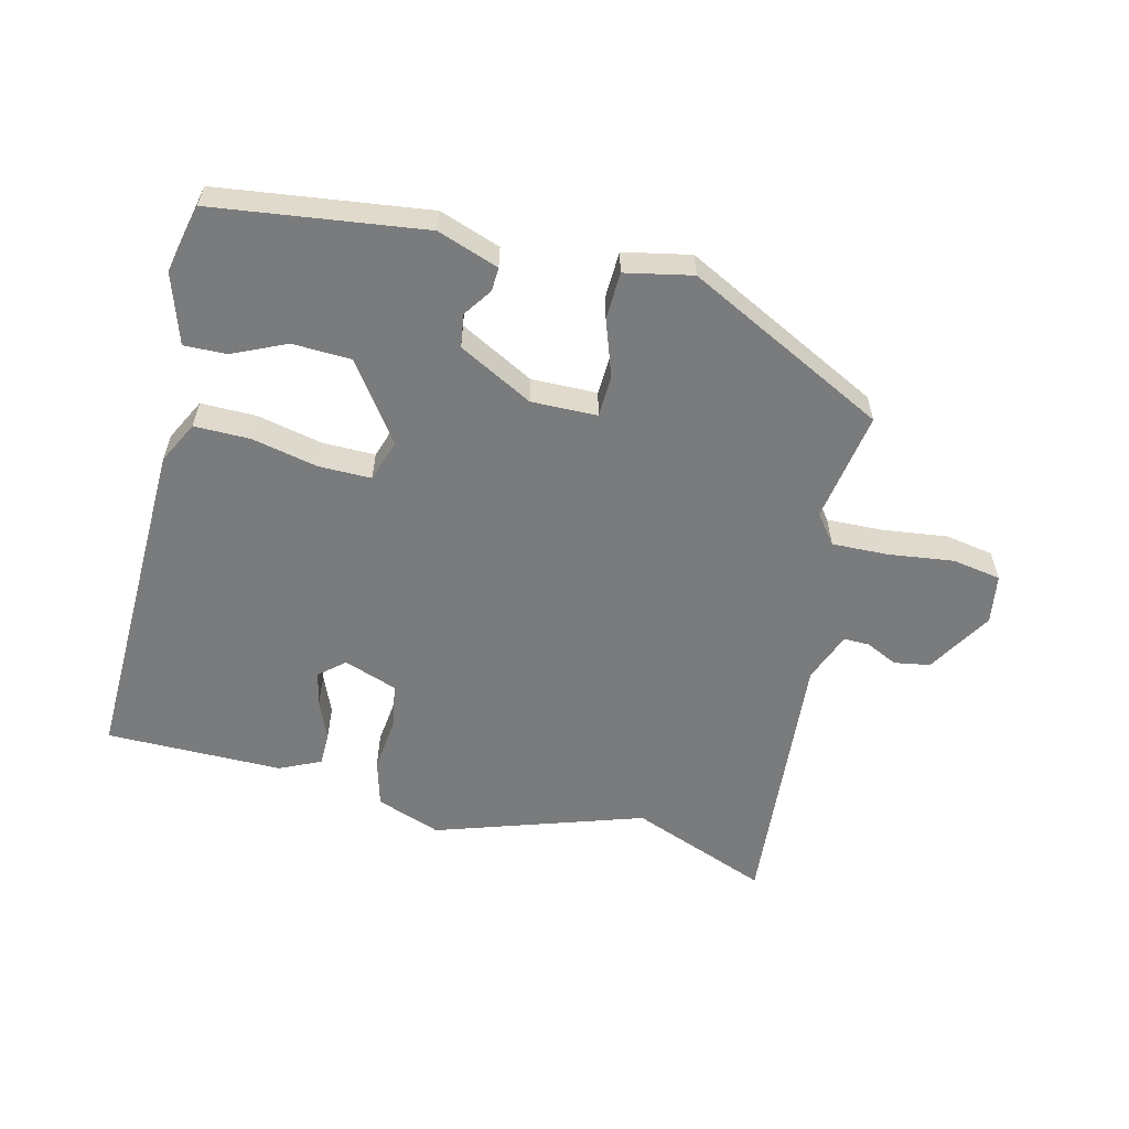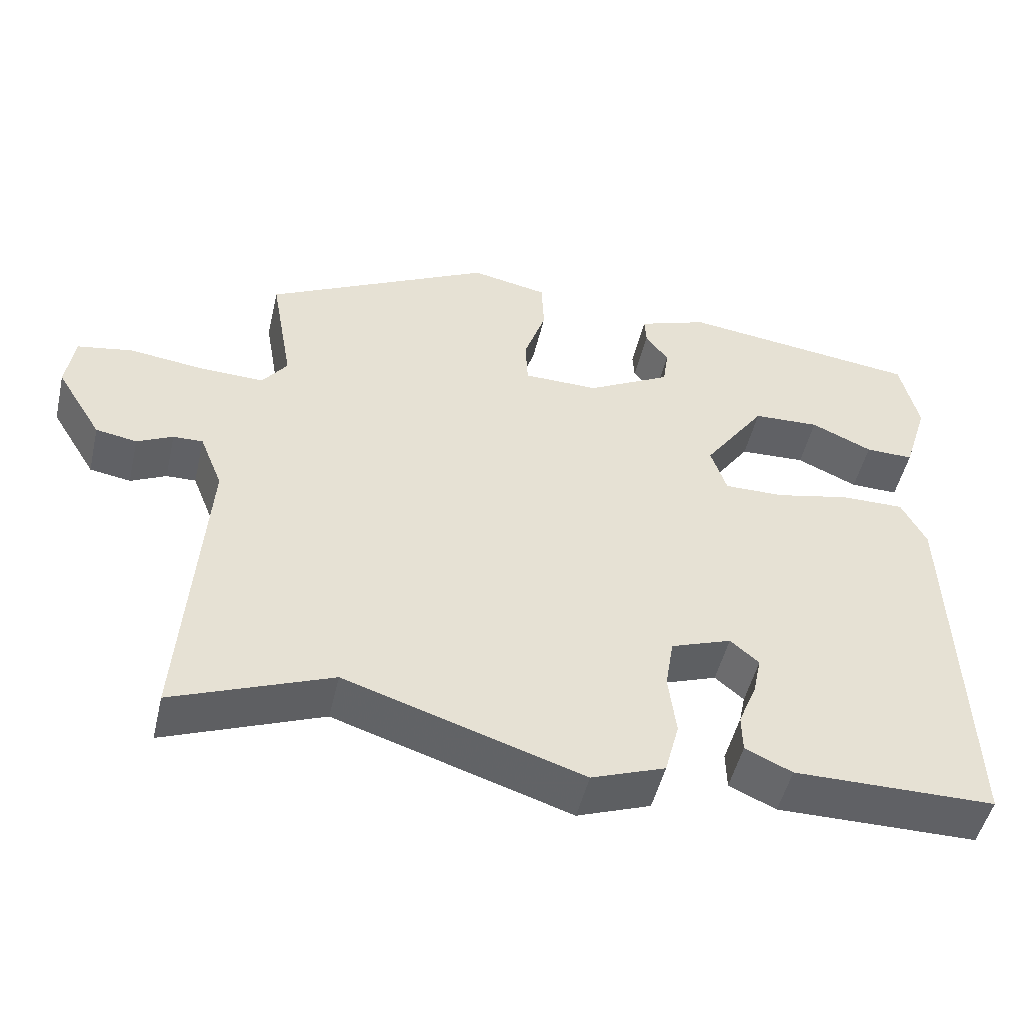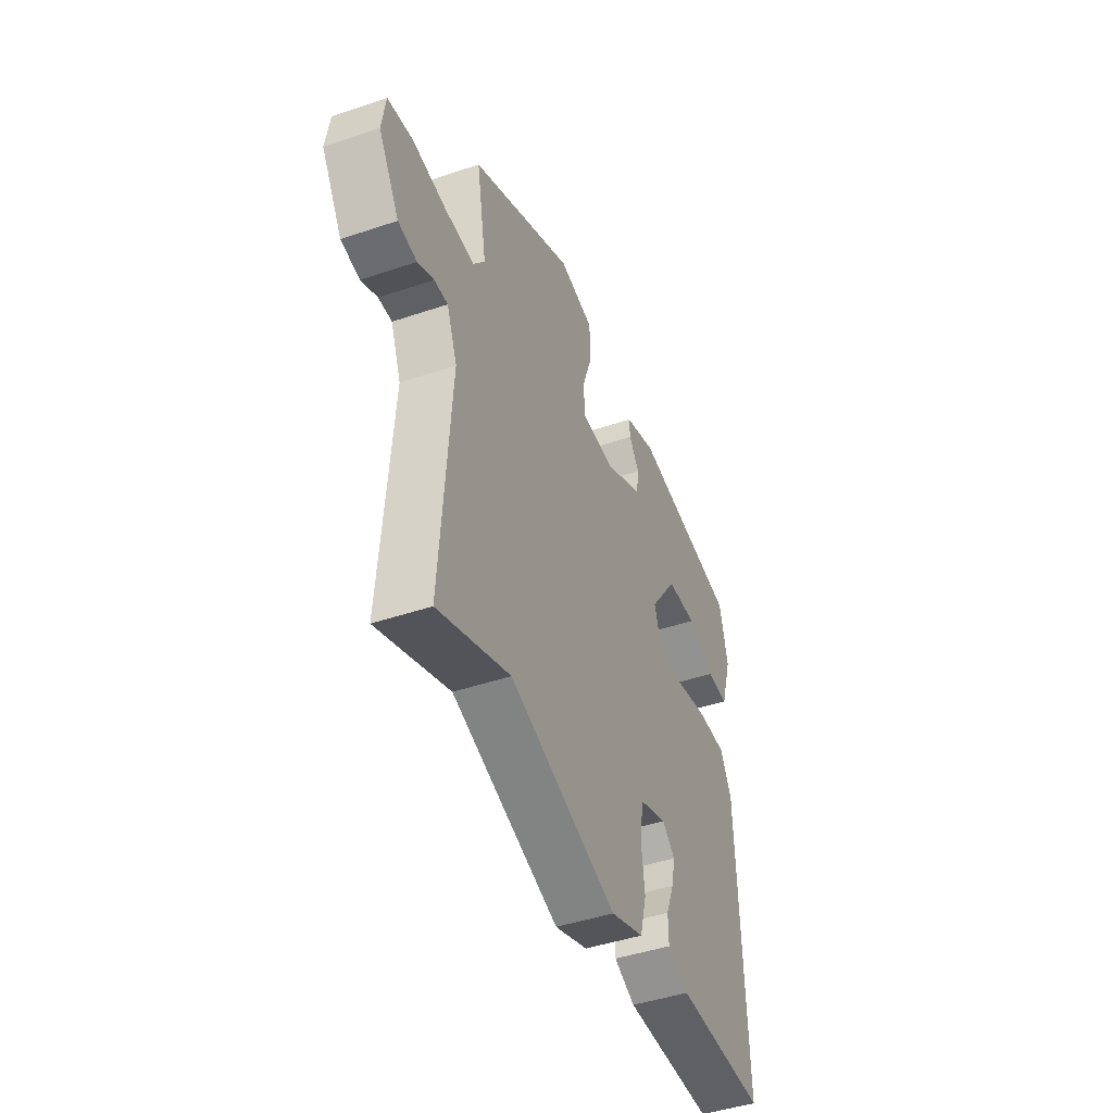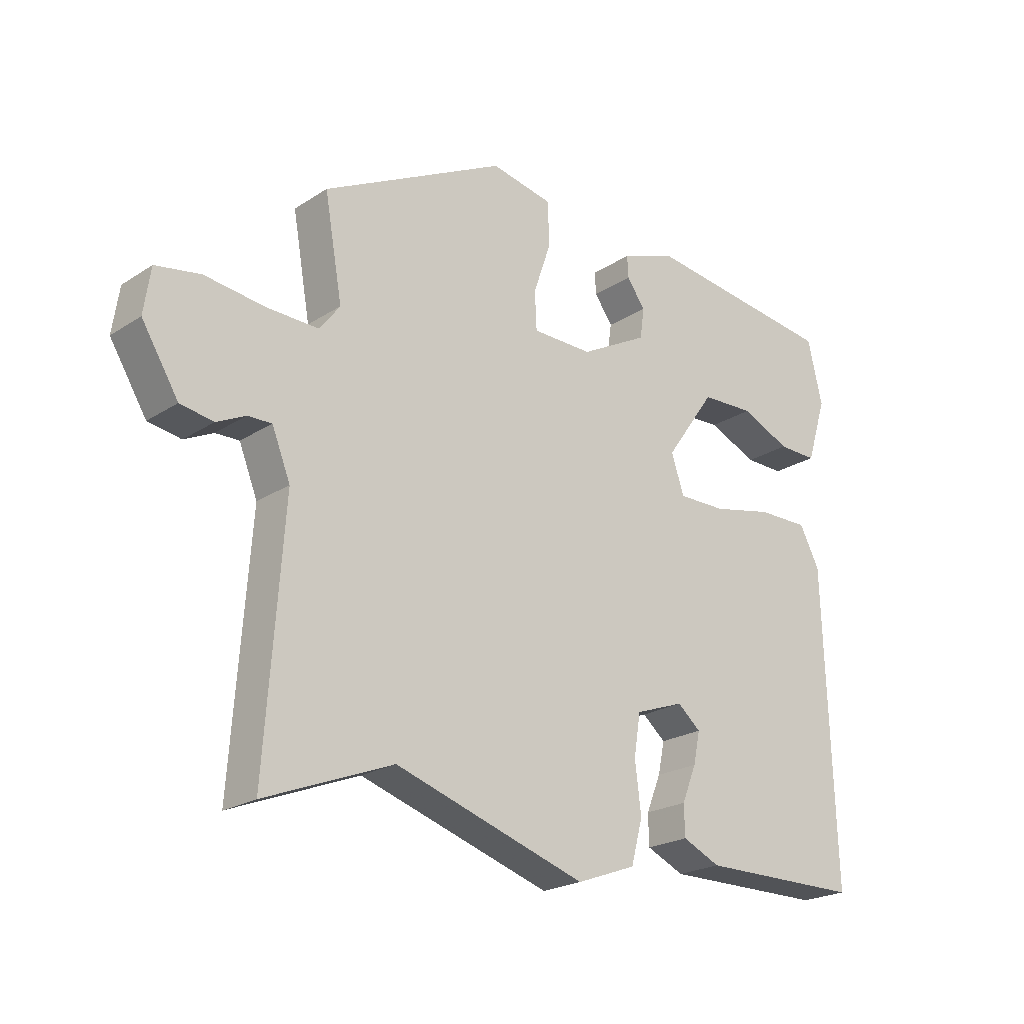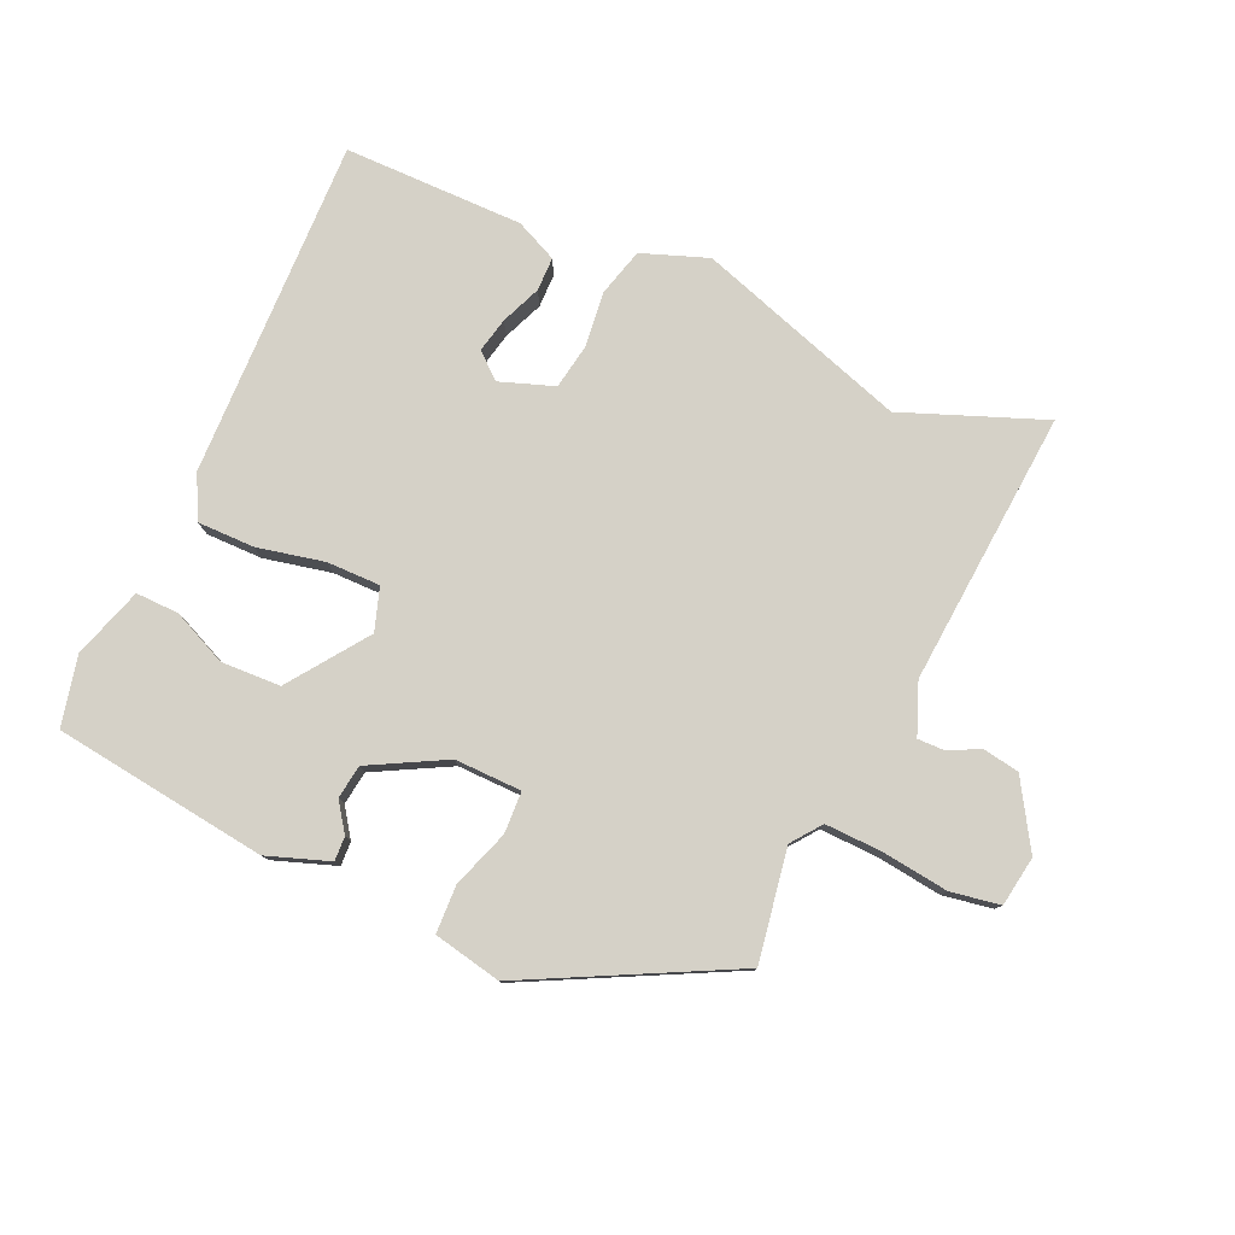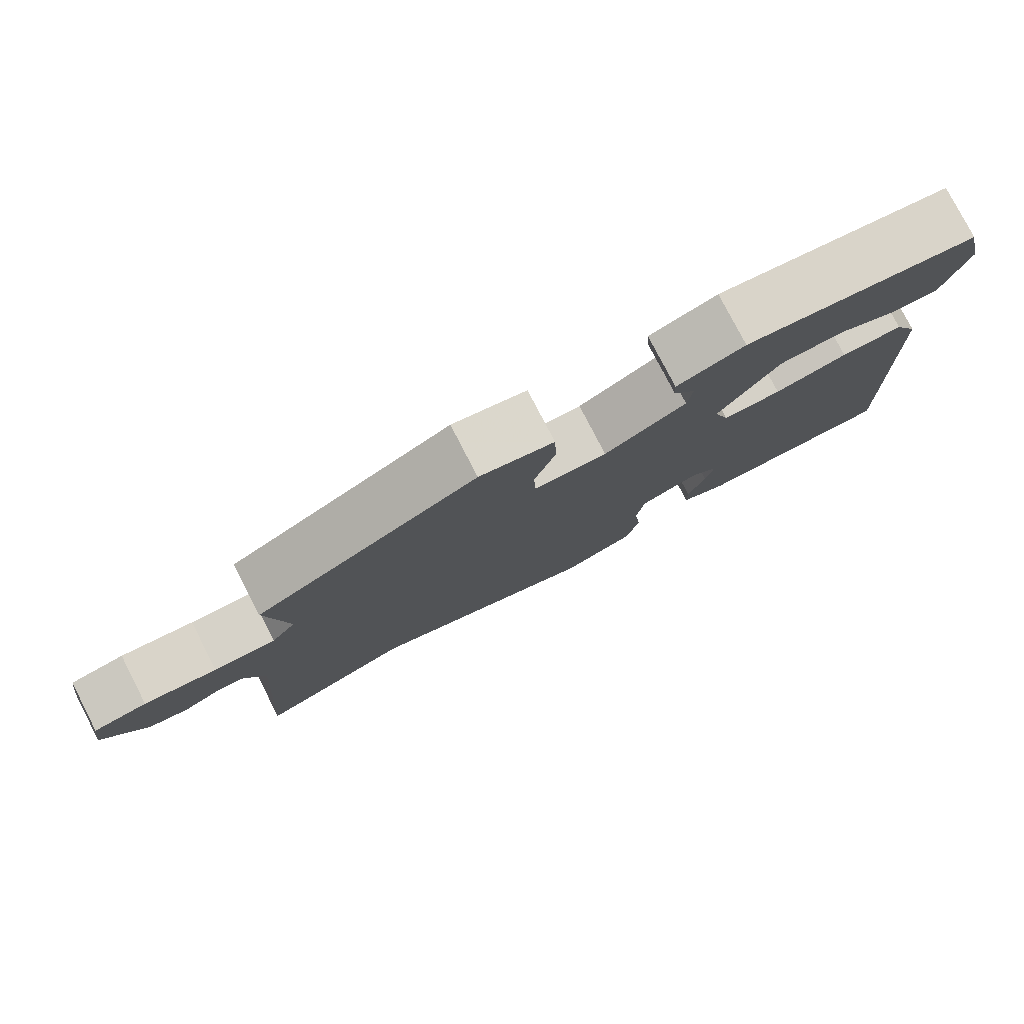
<metadata>
{"format":"obj","ext":"obj","renderer":"f3d","projection":"perspective","resolution":1024,"background":"white","views":[{"elev":-58.3,"azim":-13.4,"up":"+Y"},{"elev":-49.5,"azim":166.9,"up":"+Z"},{"elev":-45.3,"azim":111.3,"up":"+Z"},{"elev":-22.2,"azim":138.1,"up":"+Z"},{"elev":79.0,"azim":24.5,"up":"+Y"},{"elev":78.8,"azim":152.7,"up":"+Z"}]}
</metadata>
<code>
v -0.489 0.07 0.423
v -0.172 0.07 0.462
v -0.08 0.07 0.429
v -0.082 0.07 0.393
v -0.112 0.07 0.351
v -0.105 0.07 0.301
v 0.006 0.07 0.241
v 0.105 0.07 0.242
v 0.108 0.07 0.304
v 0.079 0.07 0.389
v 0.082 0.07 0.46
v 0.183 0.07 0.48
v 0.483 0.07 0.325
v 0.454 0.07 0.16
v 0.487 0.07 0.116
v 0.571 0.07 0.118
v 0.67 0.07 0.13
v 0.743 0.07 0.117
v 0.754 0.07 0.043
v 0.694 0.07 -0.054
v 0.64 0.07 -0.063
v 0.593 0.07 -0.04
v 0.554 0.07 -0.039
v 0.524 0.07 -0.114
v 0.553 0.07 -0.521
v 0.345 0.07 -0.439
v 0.032 0.07 -0.539
v -0.065 0.07 -0.503
v -0.084 0.07 -0.432
v -0.074 0.07 -0.351
v -0.085 0.07 -0.283
v -0.165 0.07 -0.254
v -0.203 0.07 -0.286
v -0.192 0.07 -0.338
v -0.168 0.07 -0.397
v -0.169 0.07 -0.447
v -0.231 0.07 -0.475
v -0.497 0.07 -0.473
v -0.481 0.07 0.03
v -0.448 0.07 0.093
v -0.364 0.07 0.092
v -0.265 0.07 0.07
v -0.186 0.07 0.069
v -0.165 0.07 0.132
v -0.247 0.07 0.248
v -0.335 0.07 0.252
v -0.416 0.07 0.216
v -0.48 0.07 0.215
v -0.513 0.07 0.32
v -0.489 0 0.423
v -0.172 0 0.462
v -0.08 0 0.429
v -0.082 0 0.393
v -0.112 0 0.351
v -0.105 0 0.301
v 0.006 0 0.241
v 0.105 0 0.242
v 0.108 0 0.304
v 0.079 0 0.389
v 0.082 0 0.46
v 0.183 0 0.48
v 0.483 0 0.325
v 0.454 0 0.16
v 0.487 0 0.116
v 0.571 0 0.118
v 0.67 0 0.13
v 0.743 0 0.117
v 0.754 0 0.043
v 0.694 0 -0.054
v 0.64 0 -0.063
v 0.593 0 -0.04
v 0.554 0 -0.039
v 0.524 0 -0.114
v 0.553 0 -0.521
v 0.345 0 -0.439
v 0.032 0 -0.539
v -0.065 0 -0.503
v -0.084 0 -0.432
v -0.074 0 -0.351
v -0.085 0 -0.283
v -0.165 0 -0.254
v -0.203 0 -0.286
v -0.192 0 -0.338
v -0.168 0 -0.397
v -0.169 0 -0.447
v -0.231 0 -0.475
v -0.497 0 -0.473
v -0.481 0 0.03
v -0.448 0 0.093
v -0.364 0 0.092
v -0.265 0 0.07
v -0.186 0 0.069
v -0.165 0 0.132
v -0.247 0 0.248
v -0.335 0 0.252
v -0.416 0 0.216
v -0.48 0 0.215
v -0.513 0 0.32
f 2 3 4
f 1 2 4
f 49 1 4
f 48 49 4
f 47 48 4
f 46 47 4
f 45 46 4 5
f 44 45 5 6
f 43 44 6 7
f 40 41 42
f 39 40 42
f 38 39 42
f 37 38 42
f 37 42 43
f 34 35 36 37
f 33 34 37
f 33 37 43
f 43 7 8
f 33 43 8
f 32 33 8
f 28 29 30
f 27 28 30
f 26 27 30
f 26 30 31
f 24 25 26
f 23 24 26 31
f 20 21 22
f 19 20 22
f 18 19 22
f 17 18 22
f 16 17 22
f 15 16 22 23
f 31 32 8
f 23 31 8
f 15 23 8
f 14 15 8
f 12 13 14
f 11 12 14
f 10 11 14
f 9 10 14
f 8 9 14
f 53 52 51
f 53 51 50
f 53 50 98
f 53 98 97
f 53 97 96
f 53 96 95
f 54 53 95 94
f 55 54 94 93
f 56 55 93 92
f 91 90 89
f 91 89 88
f 91 88 87
f 91 87 86
f 92 91 86
f 86 85 84 83
f 86 83 82
f 92 86 82
f 57 56 92
f 57 92 82
f 57 82 81
f 79 78 77
f 79 77 76
f 79 76 75
f 80 79 75
f 75 74 73
f 80 75 73 72
f 71 70 69
f 71 69 68
f 71 68 67
f 71 67 66
f 71 66 65
f 72 71 65 64
f 57 81 80
f 57 80 72
f 57 72 64
f 57 64 63
f 63 62 61
f 63 61 60
f 63 60 59
f 63 59 58
f 63 58 57
f 1 50 51 2
f 2 51 52 3
f 3 52 53 4
f 4 53 54 5
f 5 54 55 6
f 6 55 56 7
f 7 56 57 8
f 8 57 58 9
f 9 58 59 10
f 10 59 60 11
f 11 60 61 12
f 12 61 62 13
f 13 62 63 14
f 14 63 64 15
f 15 64 65 16
f 16 65 66 17
f 17 66 67 18
f 18 67 68 19
f 19 68 69 20
f 20 69 70 21
f 21 70 71 22
f 22 71 72 23
f 23 72 73 24
f 24 73 74 25
f 25 74 75 26
f 26 75 76 27
f 27 76 77 28
f 28 77 78 29
f 29 78 79 30
f 30 79 80 31
f 31 80 81 32
f 32 81 82 33
f 33 82 83 34
f 34 83 84 35
f 35 84 85 36
f 36 85 86 37
f 37 86 87 38
f 38 87 88 39
f 39 88 89 40
f 40 89 90 41
f 41 90 91 42
f 42 91 92 43
f 43 92 93 44
f 44 93 94 45
f 45 94 95 46
f 46 95 96 47
f 47 96 97 48
f 48 97 98 49
f 49 98 50 1

</code>
